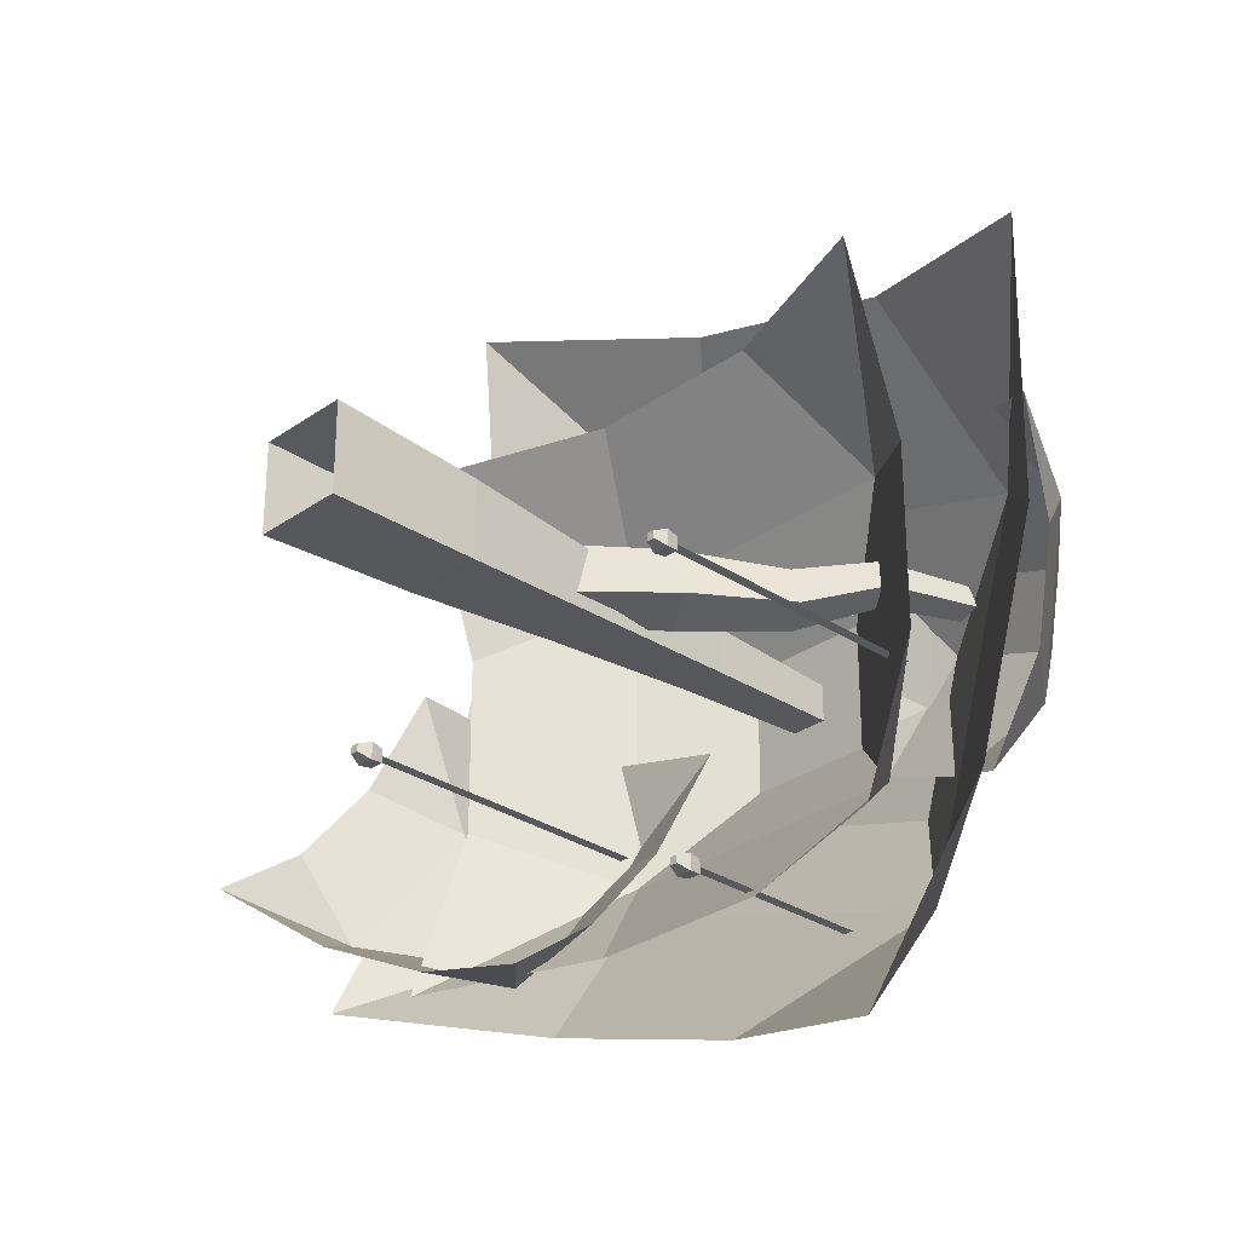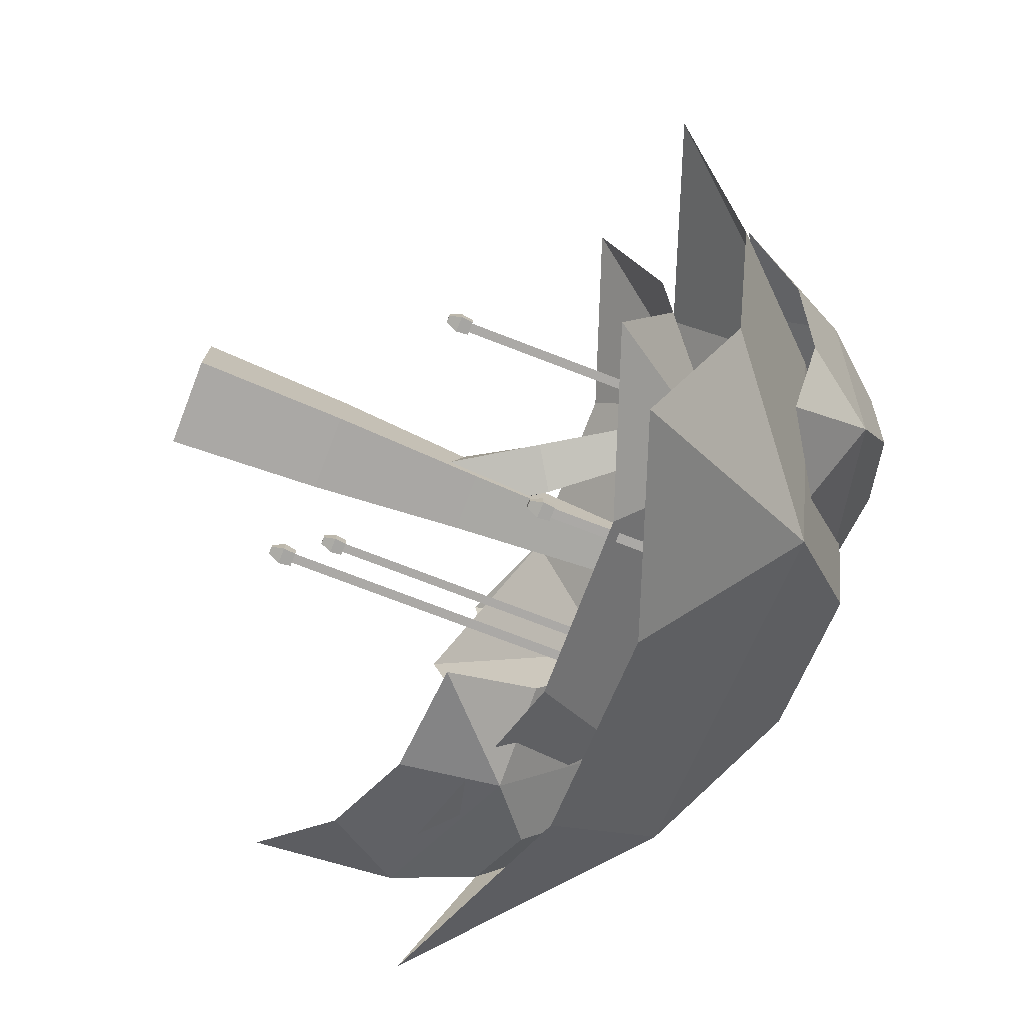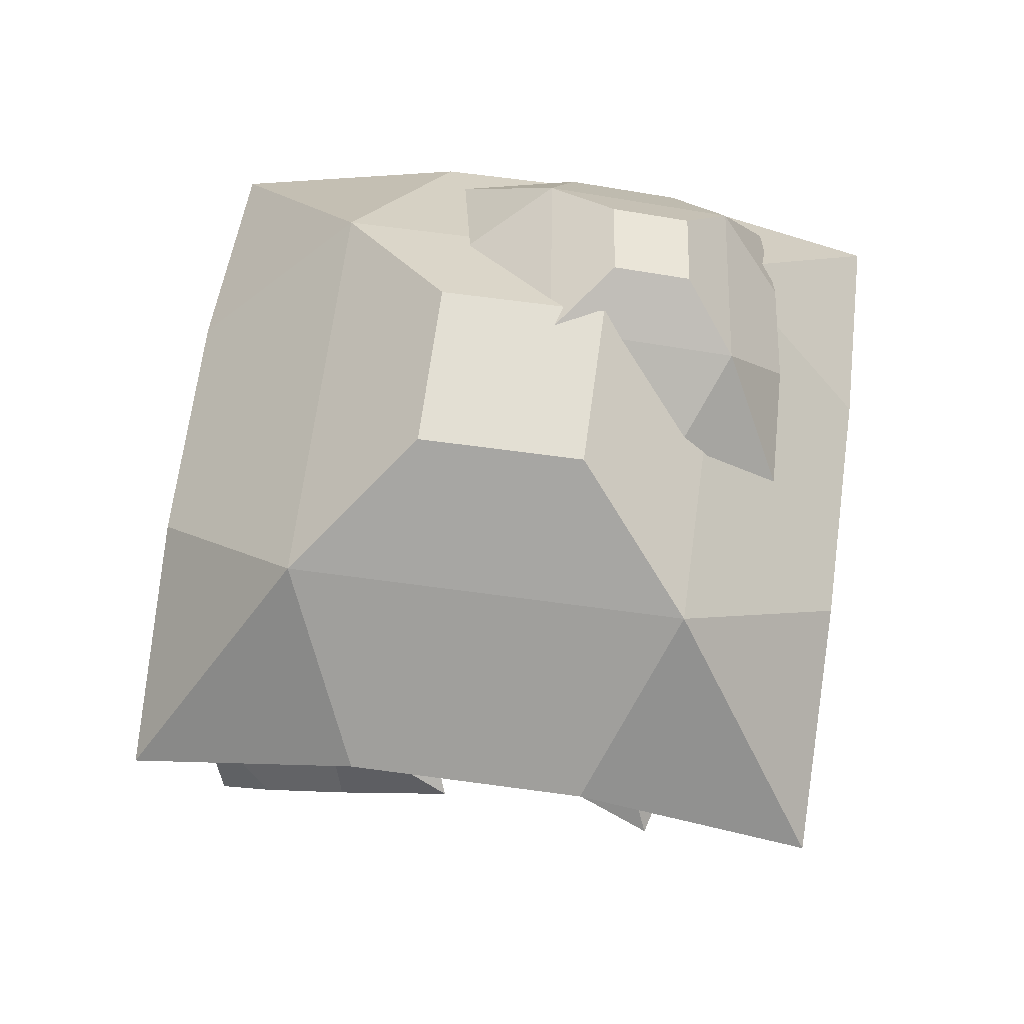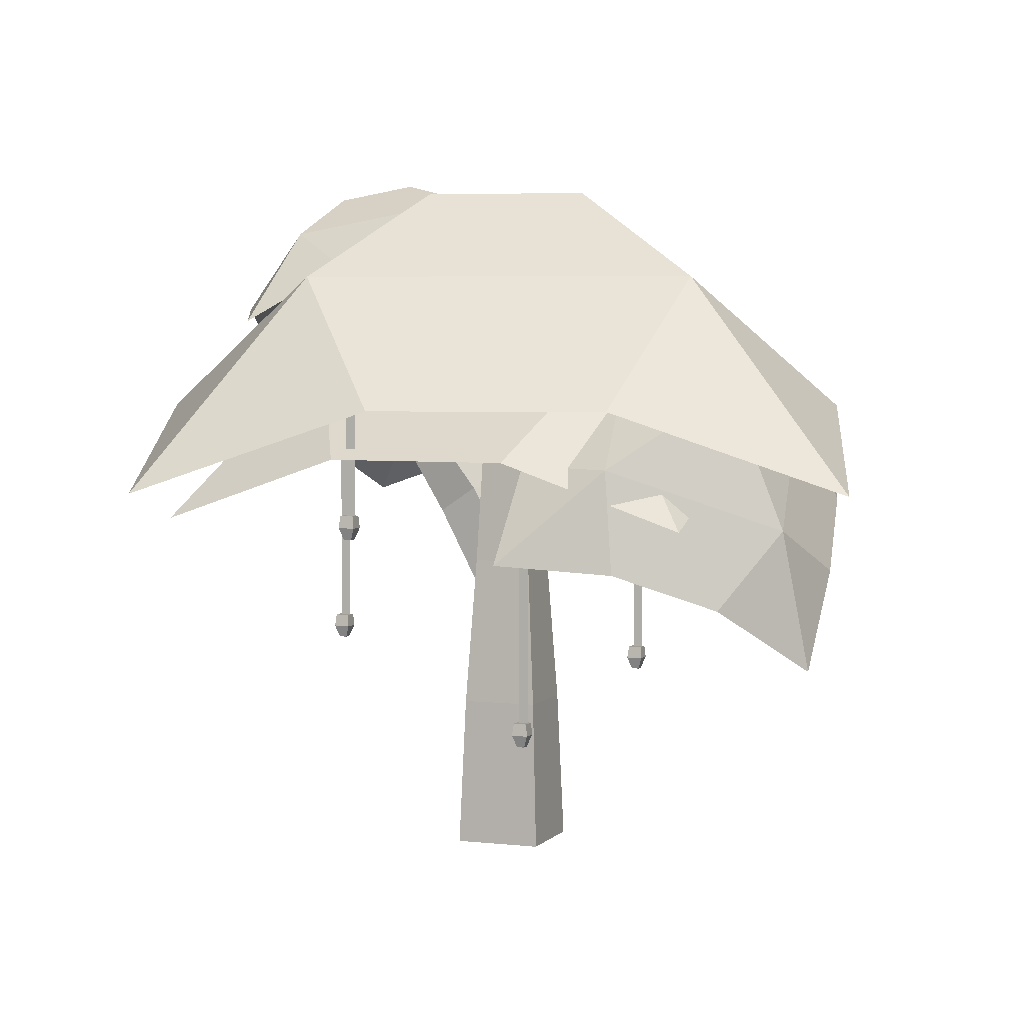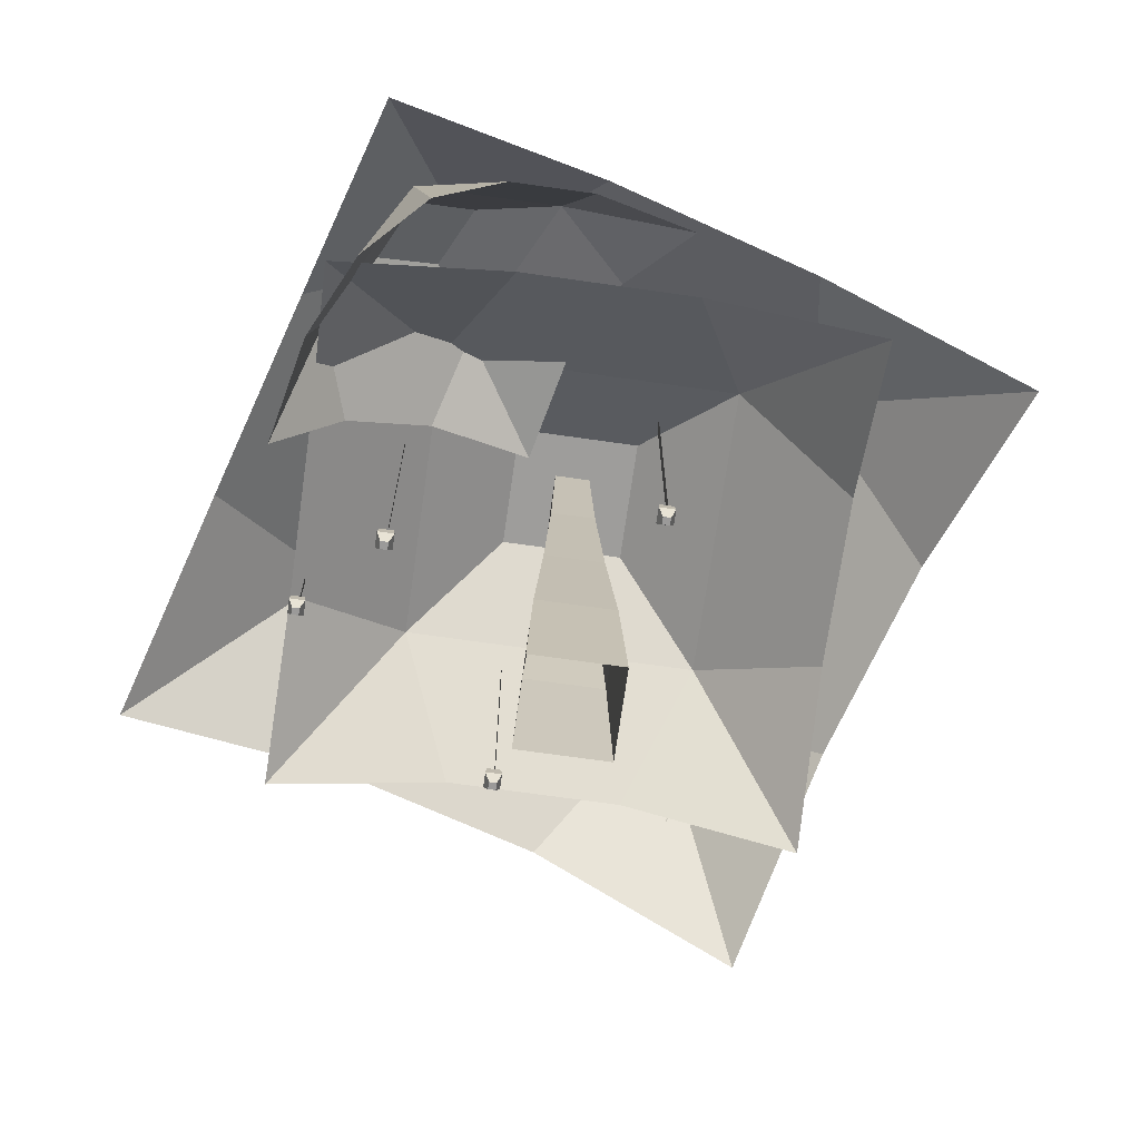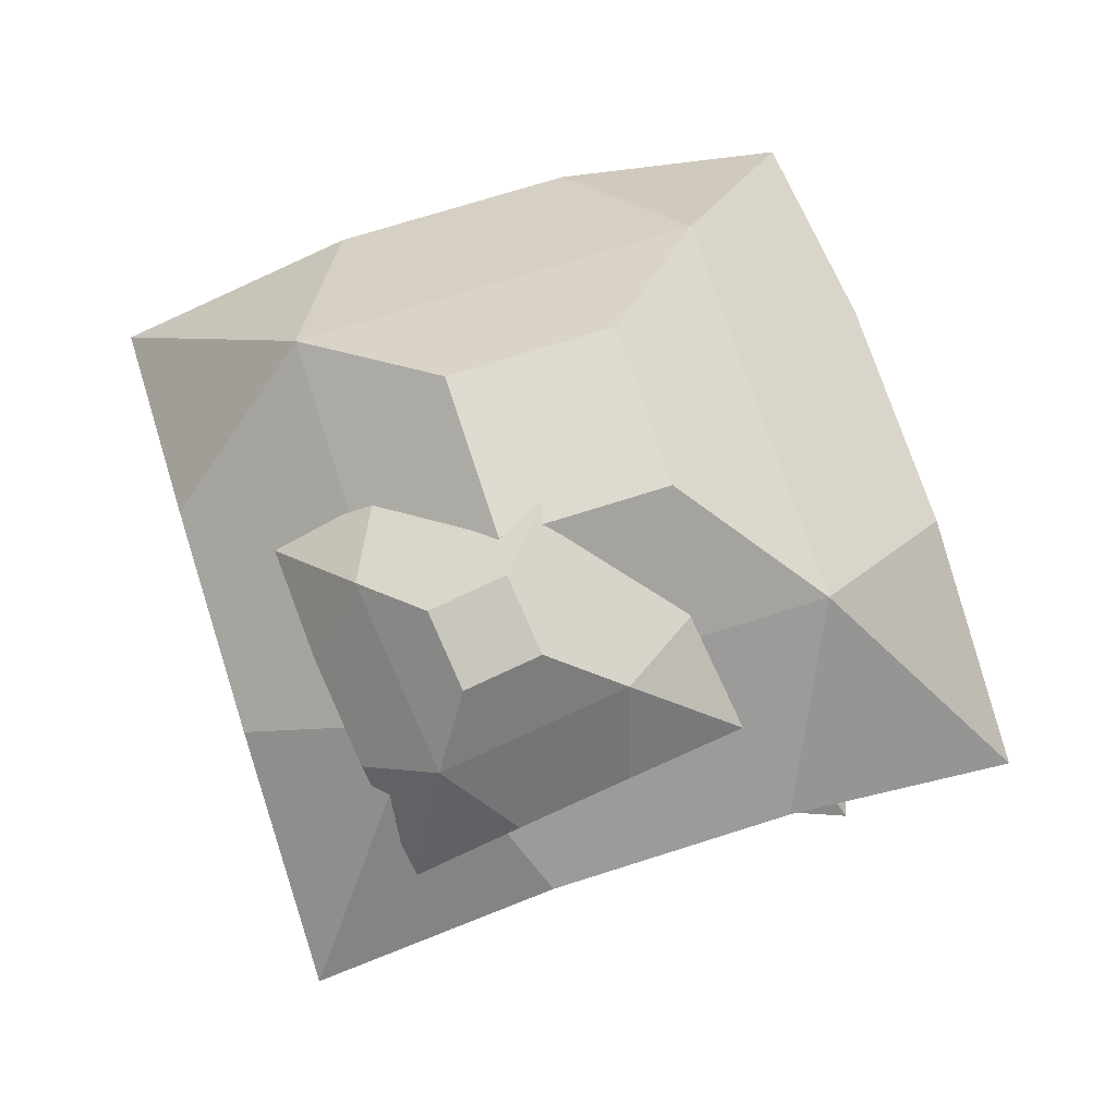
<metadata>
{"format":"obj","ext":"obj","renderer":"f3d","projection":"perspective","resolution":1024,"background":"white","views":[{"elev":-29.5,"azim":45.9,"up":"+Z"},{"elev":-75.6,"azim":69.0,"up":"+Z"},{"elev":67.1,"azim":-65.8,"up":"+Y"},{"elev":4.1,"azim":-159.3,"up":"+Y"},{"elev":-70.6,"azim":-98.1,"up":"+Y"},{"elev":70.7,"azim":88.7,"up":"+Y"}]}
</metadata>
<code>
o Светящийся_одуванчик.001
v 0.4497 2.41 -1.748
v 0.4718 2.251 -1.728
v 0.4497 2.41 -1.66
v 0.4718 2.251 -1.679
v 1.139 1.431 -0.2973
v 1.117 1.59 -0.2782
v 1.139 1.431 -0.3467
v 1.117 1.59 -0.3658
v 1.188 1.432 -0.2973
v 1.204 1.591 -0.2782
v 1.188 1.432 -0.3467
v 1.204 1.591 -0.3658
v 1.109 1.51 -0.2694
v 1.109 1.51 -0.3746
v 1.215 1.512 -0.3746
v 1.215 1.512 -0.2694
v -0.2896 0 0.2896
v -0.2535 1 0.2535
v -0.2896 0 -0.2896
v -0.2535 1 -0.2535
v 0.2896 0 0.2896
v 0.2535 1 0.2535
v 0.2896 0 -0.2896
v 0.2535 1 -0.2535
v -0.1938 2 0.1938
v -0.1938 2 -0.1938
v 0.1938 2 -0.1938
v 0.1938 2 0.1938
v -0.1467 3 0.1467
v -0.1467 3 -0.1467
v 0.1467 3 -0.1467
v 0.1467 3 0.1467
v -0.1155 4 0.1155
v -0.1155 4 -0.1155
v 0.1155 4 -0.1155
v 0.1155 4 0.1155
v 0.1223 1.766 0.21
v 0.4304 2.332 0.2806
v -0.1873 1.96 0.1248
v 0.1593 2.503 0.206
v 0.1865 1.77 -0.1229
v 0.52 2.337 -0.03563
v -0.08496 1.965 -0.1539
v 0.2489 2.507 -0.1102
v 0.8053 2.907 0.226
v 0.598 3.037 0.169
v 0.6665 3.041 -0.07272
v 0.8738 2.911 -0.01569
v 0.9992 3.478 0.4321
v 0.8424 3.577 0.389
v 0.8942 3.579 0.2061
v 1.051 3.481 0.2492
v 1.166 4.061 0.4275
v 1.023 4.088 0.3935
v 1.06 4.105 0.2495
v 1.204 4.078 0.2834
v -1.776 2.368 1.776
v 1.776 2.368 1.776
v -1.776 2.368 -1.776
v 1.776 2.368 -1.776
v -1.776 2.779 -0.5919
v -1.776 2.779 0.5919
v -0.5919 2.779 1.776
v 0.5919 2.779 1.776
v 1.776 2.779 0.5919
v 1.776 2.779 -0.5919
v 0.5919 2.779 -1.776
v -0.5919 2.779 -1.776
v -0.4118 3.916 0.4118
v -0.9989 3.456 0.9989
v -0.4118 3.916 -0.4118
v -0.9989 3.456 -0.9989
v 0.4118 3.916 0.4118
v 0.9989 3.456 0.9989
v 0.9989 3.456 -0.9989
v 0.4118 3.916 -0.4118
v -1.518 2.597 2.79
v 2.79 2.597 1.518
v -2.79 2.597 -1.518
v 1.518 2.597 -2.79
v -2.366 3.117 -0.08162
v -1.942 3.117 1.354
v -0.08162 3.117 2.366
v 1.354 3.117 1.942
v 2.366 3.117 0.08162
v 1.942 3.117 -1.354
v 0.08162 3.117 -2.366
v -1.354 3.117 -1.942
v -0.3519 4.555 0.6471
v -0.8536 3.974 1.57
v -0.6471 4.555 -0.3519
v -1.57 3.974 -0.8536
v 0.6471 4.555 0.3519
v 1.57 3.974 0.8536
v 0.8536 3.974 -1.57
v 0.3519 4.555 -0.6471
v 0.3847 3.677 1.71
v 2.291 3.244 0.8875
v -0.3519 4.118 -0.2287
v 1.554 3.685 -1.051
v -0.04068 4.206 0.4461
v 0.2049 4.059 1.092
v 1.086 3.767 1.465
v 1.721 3.623 1.19
v 2.111 3.626 0.2697
v 1.865 3.773 -0.3766
v 0.9844 4.064 -0.7486
v 0.3491 4.209 -0.4744
v 1.081 4.564 0.7571
v 0.8144 4.3 1.182
v 0.9103 4.667 0.3074
v 0.4001 4.549 0.09102
v 1.523 4.464 0.5663
v 1.886 4.057 0.7189
v 1.472 4.305 -0.3718
v 1.352 4.566 0.1166
v -2.19 2.753 0.4974
v -0.3633 3.442 -0.3307
v -2.451 1.454 -1.158
v -0.6239 2.142 -1.986
v -2.485 2.064 -0.726
v -2.398 2.497 -0.1742
v -1.702 3.159 0.1016
v -1.093 3.389 -0.1744
v -0.5711 3.185 -1.002
v -0.658 2.752 -1.554
v -1.354 2.09 -1.83
v -1.963 1.86 -1.554
v -2.044 3.184 -0.9074
v -2.168 3.088 -0.363
v -2.105 2.883 -1.291
v -2.314 2.357 -1.294
v -1.62 3.344 -1.099
v -1.14 3.475 -0.8288
v -1.287 2.744 -1.76
v -1.681 3.043 -1.483
v 1.125 1.575 -0.3125
v 1.125 2.2 -0.3125
v 1.188 1.575 -0.3125
v 1.188 2.2 -0.3125
v 1.125 2.2 -0.3125
v 1.125 2.825 -0.3125
v 1.188 2.2 -0.3125
v 1.188 2.825 -0.3125
v 1.125 2.825 -0.3125
v 1.125 3.45 -0.3125
v 1.188 2.825 -0.3125
v 1.188 3.45 -0.3125
v 0.5213 2.252 -1.679
v 0.5373 2.411 -1.66
v 0.5213 2.252 -1.728
v 0.5373 2.411 -1.748
v 0.4424 2.33 -1.651
v 0.4424 2.33 -1.756
v 0.5476 2.332 -1.756
v 0.5476 2.332 -1.651
v 0.458 2.395 -1.694
v 0.458 3.02 -1.694
v 0.5204 2.395 -1.694
v 0.5204 3.02 -1.694
v 0.458 3.02 -1.694
v 0.458 3.645 -1.694
v 0.5204 3.02 -1.694
v 0.5204 3.645 -1.694
v -0.8284 1.352 0.4224
v -0.8063 1.194 0.4415
v -0.8284 1.352 0.51
v -0.8063 1.194 0.491
v -0.7568 1.195 0.491
v -0.7408 1.354 0.51
v -0.7568 1.195 0.4415
v -0.7408 1.354 0.4224
v -0.8357 1.273 0.5188
v -0.8357 1.273 0.4136
v -0.7305 1.275 0.4136
v -0.7305 1.275 0.5188
v -0.8201 1.338 0.4757
v -0.8201 1.963 0.4757
v -0.7576 1.338 0.4757
v -0.7576 1.963 0.4757
v -0.8201 1.963 0.4757
v -0.8201 2.588 0.4757
v -0.7576 1.963 0.4757
v -0.7576 2.588 0.4757
v -0.8201 2.588 0.4757
v -0.8201 3.213 0.4757
v -0.7576 2.588 0.4757
v -0.7576 3.213 0.4757
v -0.5574 1.017 -1.209
v -0.5353 0.8592 -1.19
v -0.5574 1.017 -1.122
v -0.5353 0.8592 -1.141
v -0.4859 0.8601 -1.141
v -0.4698 1.019 -1.122
v -0.4859 0.8601 -1.19
v -0.4698 1.019 -1.209
v -0.5647 0.9379 -1.113
v -0.5647 0.9379 -1.218
v -0.4595 0.9399 -1.218
v -0.4595 0.9399 -1.113
v -0.5492 1.003 -1.156
v -0.5492 1.628 -1.156
v -0.4867 1.003 -1.156
v -0.4867 1.628 -1.156
v -0.5492 1.628 -1.156
v -0.5492 2.253 -1.156
v -0.4867 1.628 -1.156
v -0.4867 2.253 -1.156
v -0.5492 2.253 -1.156
v -0.5492 2.878 -1.156
v -0.4867 2.253 -1.156
v -0.4867 2.878 -1.156
f 153 3 1 154
f 13 6 8 14
f 14 8 12 15
f 15 12 10 16
f 16 10 6 13
f 7 11 9 5
f 12 8 6 10
f 9 16 13 5
f 11 15 16 9
f 7 14 15 11
f 5 13 14 7
f 17 18 20 19
f 19 20 24 23
f 23 24 22 21
f 21 22 18 17
f 22 24 27 28
f 26 25 29 30
f 20 18 25 26
f 18 22 28 25
f 24 20 26 27
f 29 32 36 33
f 25 28 32 29
f 27 26 30 31
f 28 27 31 32
f 35 34 33 36
f 31 30 34 35
f 32 31 35 36
f 30 29 33 34
f 37 38 40 39
f 39 40 44 43
f 43 44 42 41
f 41 42 38 37
f 42 44 47 48
f 46 45 49 50
f 40 38 45 46
f 38 42 48 45
f 44 40 46 47
f 49 52 56 53
f 45 48 52 49
f 47 46 50 51
f 48 47 51 52
f 55 54 53 56
f 51 50 54 55
f 52 51 55 56
f 50 49 53 54
f 58 74 64
f 72 59 61
f 73 71 69
f 57 70 62
f 70 61 62
f 75 68 72
f 65 75 74
f 75 60 67
f 69 72 70
f 75 73 74
f 73 70 74
f 72 76 75
f 64 70 63
f 58 65 74
f 72 68 59
f 73 76 71
f 57 63 70
f 70 72 61
f 75 67 68
f 65 66 75
f 75 66 60
f 69 71 72
f 75 76 73
f 73 69 70
f 72 71 76
f 64 74 70
f 78 94 84
f 92 79 81
f 93 91 89
f 77 90 82
f 90 81 82
f 95 88 92
f 85 95 94
f 95 80 87
f 89 92 90
f 95 93 94
f 93 90 94
f 92 96 95
f 84 90 83
f 78 85 94
f 92 88 79
f 93 96 91
f 77 83 90
f 90 92 81
f 95 87 88
f 85 86 95
f 95 86 80
f 89 91 92
f 95 96 93
f 93 89 90
f 92 91 96
f 84 94 90
f 98 114 104
f 112 99 101
f 113 111 109
f 97 110 102
f 110 101 102
f 115 108 112
f 105 115 114
f 115 100 107
f 109 112 110
f 115 113 114
f 113 110 114
f 112 116 115
f 104 110 103
f 98 105 114
f 112 108 99
f 113 116 111
f 97 103 110
f 110 112 101
f 115 107 108
f 105 106 115
f 115 106 100
f 109 111 112
f 115 116 113
f 113 109 110
f 112 111 116
f 104 114 110
f 118 134 124
f 132 119 121
f 133 131 129
f 117 130 122
f 130 121 122
f 135 128 132
f 125 135 134
f 135 120 127
f 129 132 130
f 135 133 134
f 133 130 134
f 132 136 135
f 124 130 123
f 118 125 134
f 132 128 119
f 133 136 131
f 117 123 130
f 130 132 121
f 135 127 128
f 125 126 135
f 135 126 120
f 129 131 132
f 135 136 133
f 133 129 130
f 132 131 136
f 124 134 130
f 137 138 140 139
f 141 142 144 143
f 145 146 148 147
f 154 1 152 155
f 155 152 150 156
f 156 150 3 153
f 2 151 149 4
f 152 1 3 150
f 149 156 153 4
f 151 155 156 149
f 2 154 155 151
f 4 153 154 2
f 157 158 160 159
f 161 162 164 163
f 173 167 165 174
f 174 165 172 175
f 175 172 170 176
f 176 170 167 173
f 166 171 169 168
f 172 165 167 170
f 169 176 173 168
f 171 175 176 169
f 166 174 175 171
f 168 173 174 166
f 177 178 180 179
f 181 182 184 183
f 185 186 188 187
f 197 191 189 198
f 198 189 196 199
f 199 196 194 200
f 200 194 191 197
f 190 195 193 192
f 196 189 191 194
f 193 200 197 192
f 195 199 200 193
f 190 198 199 195
f 192 197 198 190
f 201 202 204 203
f 205 206 208 207
f 209 210 212 211

</code>
